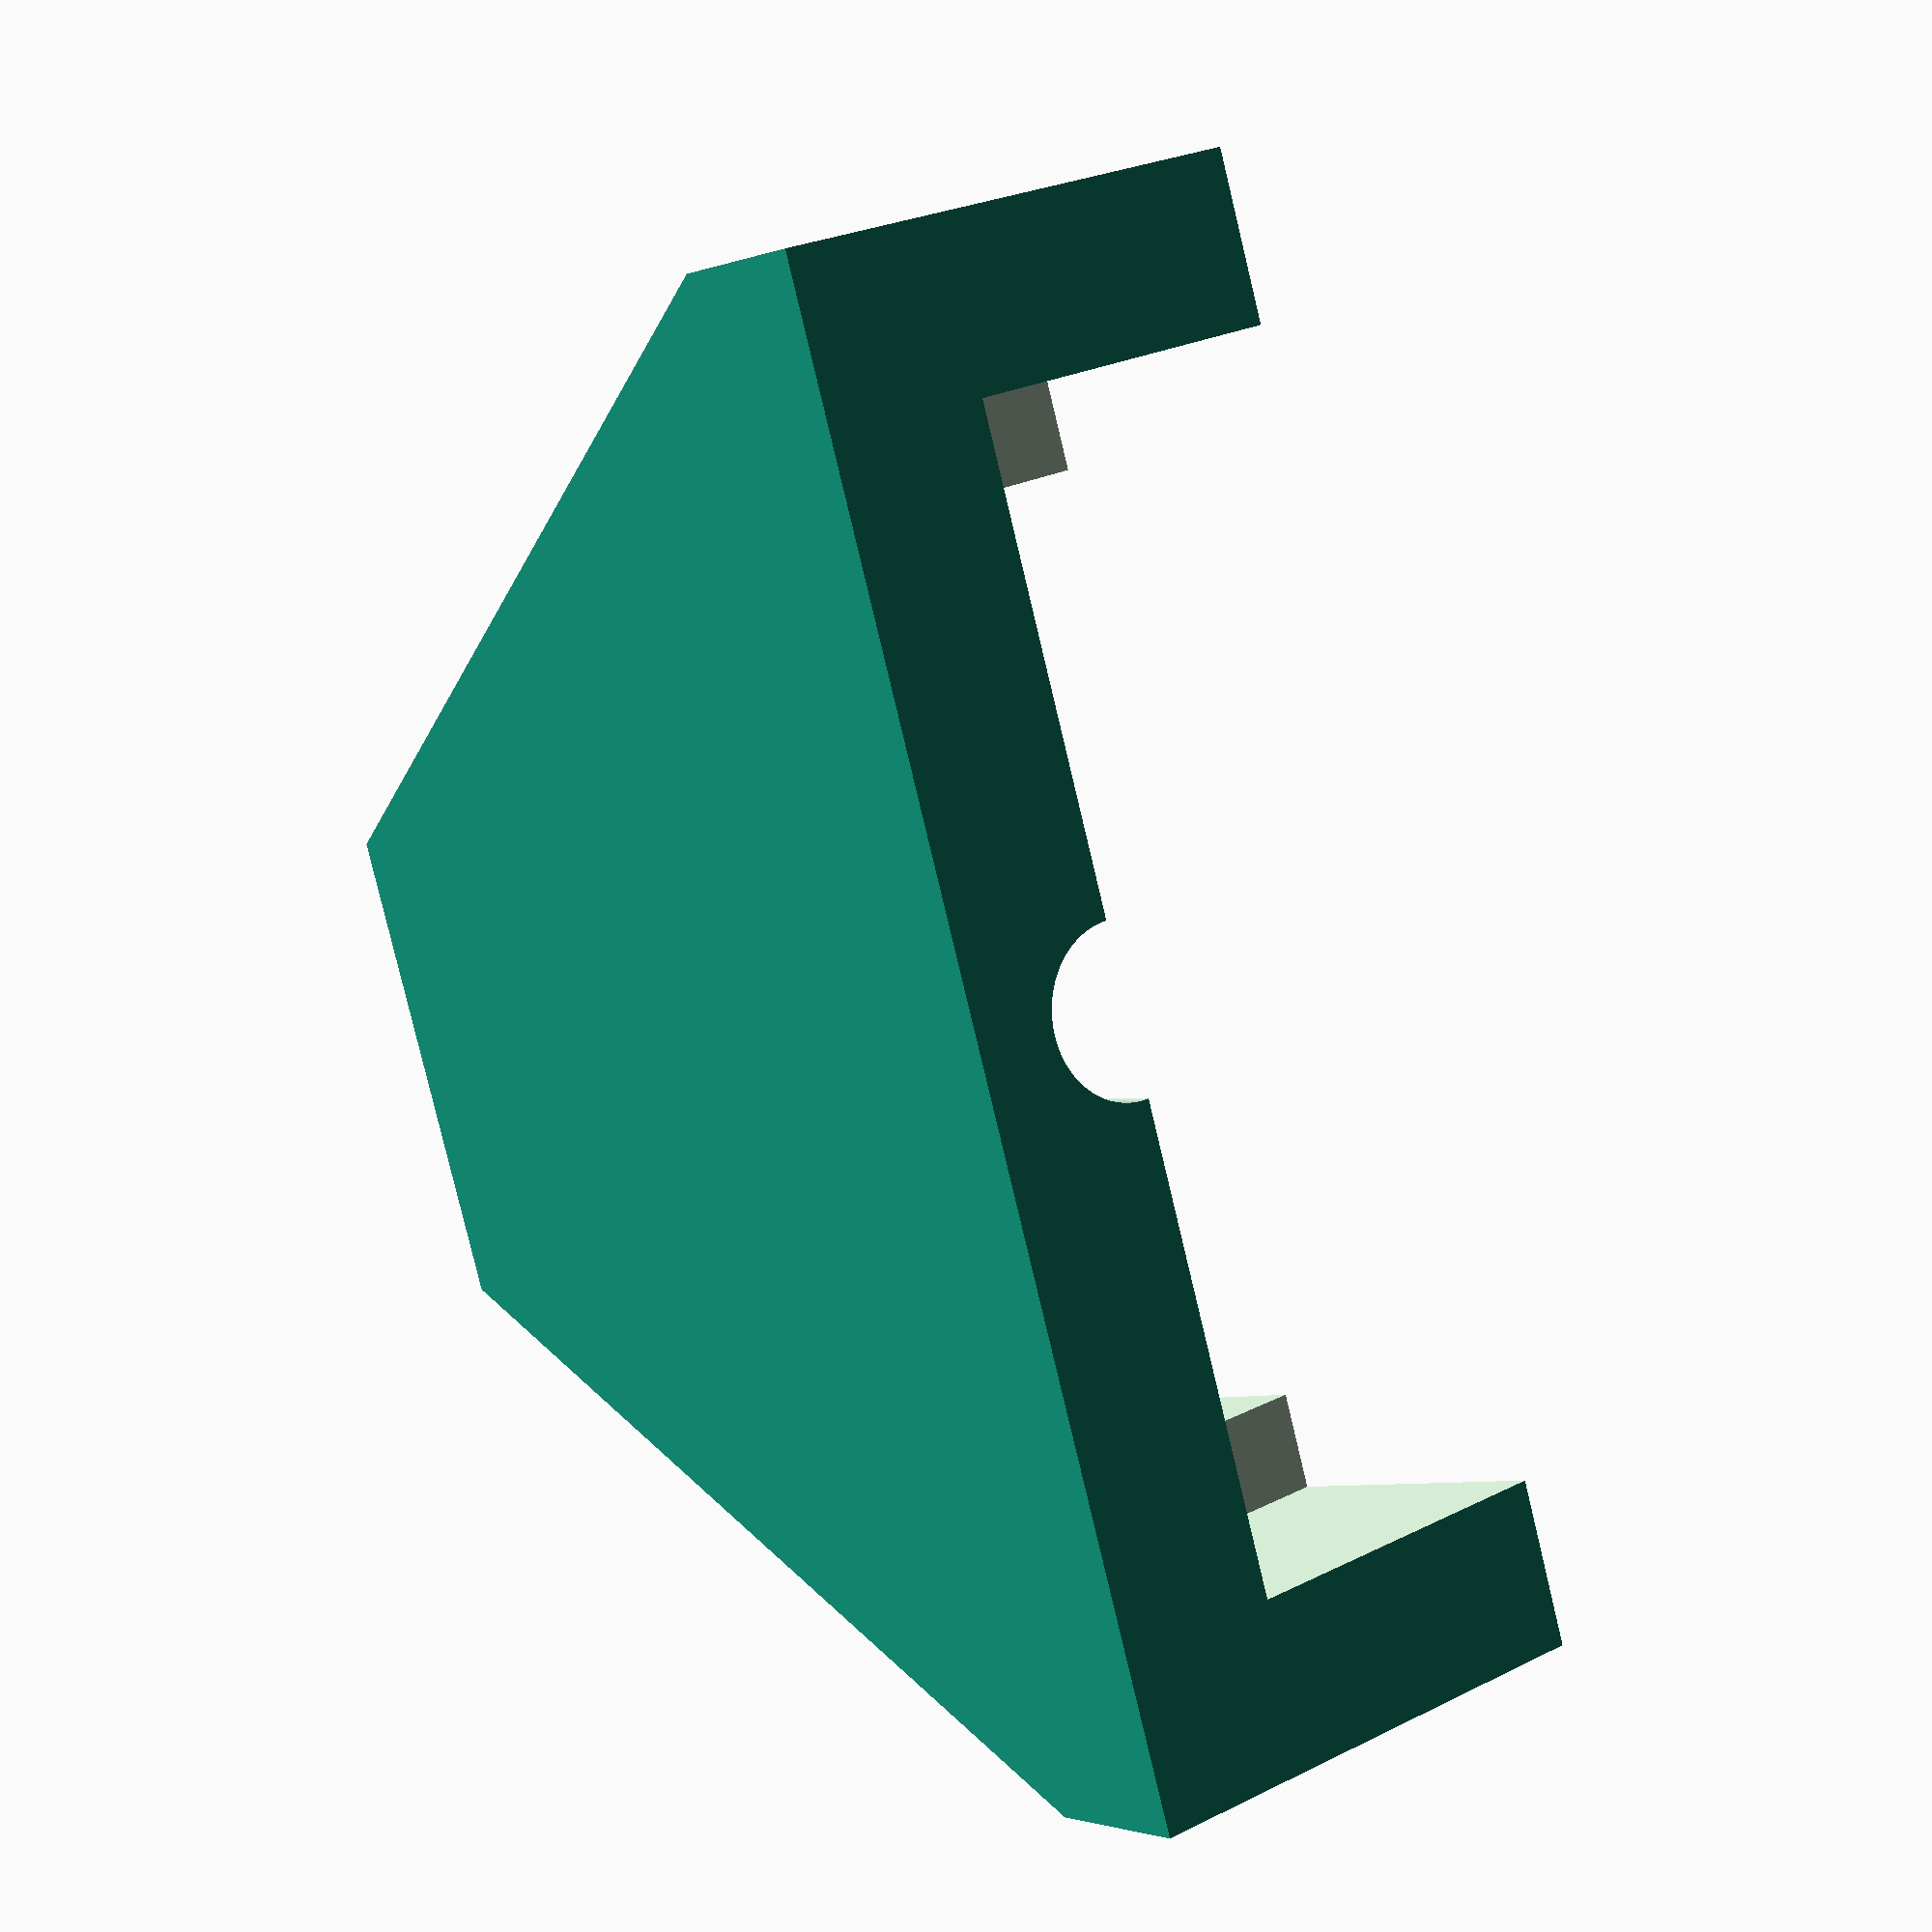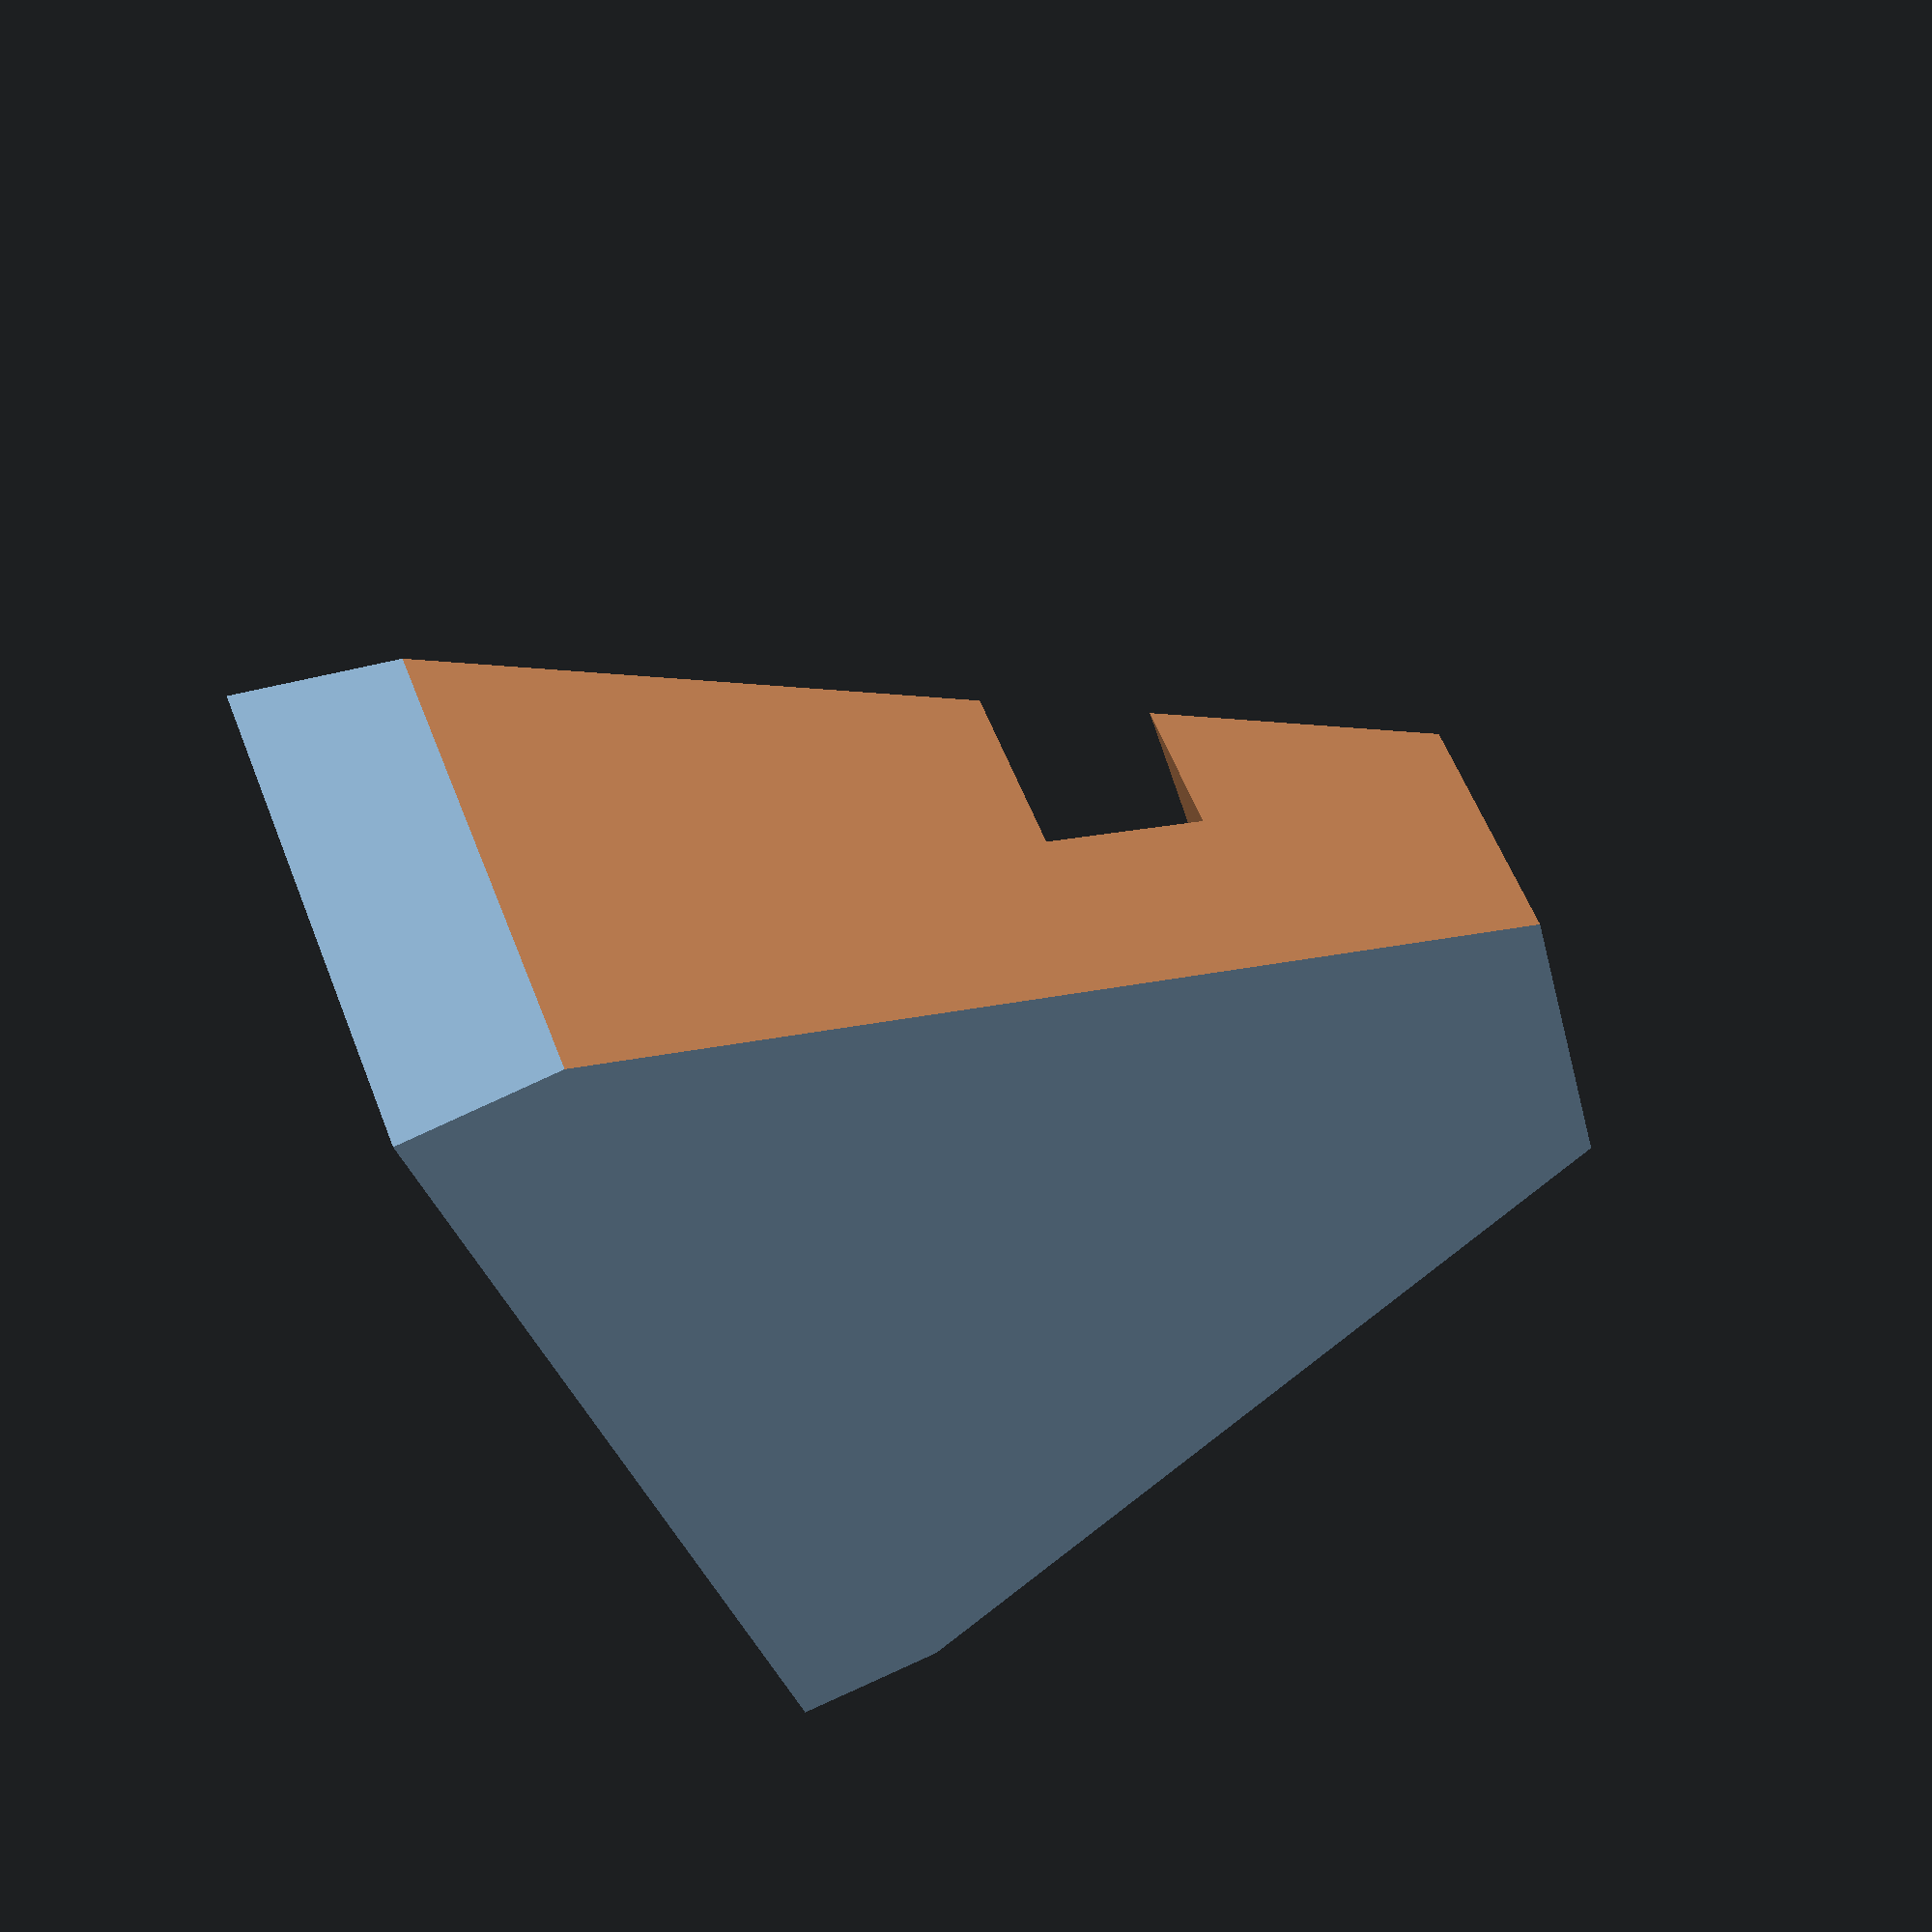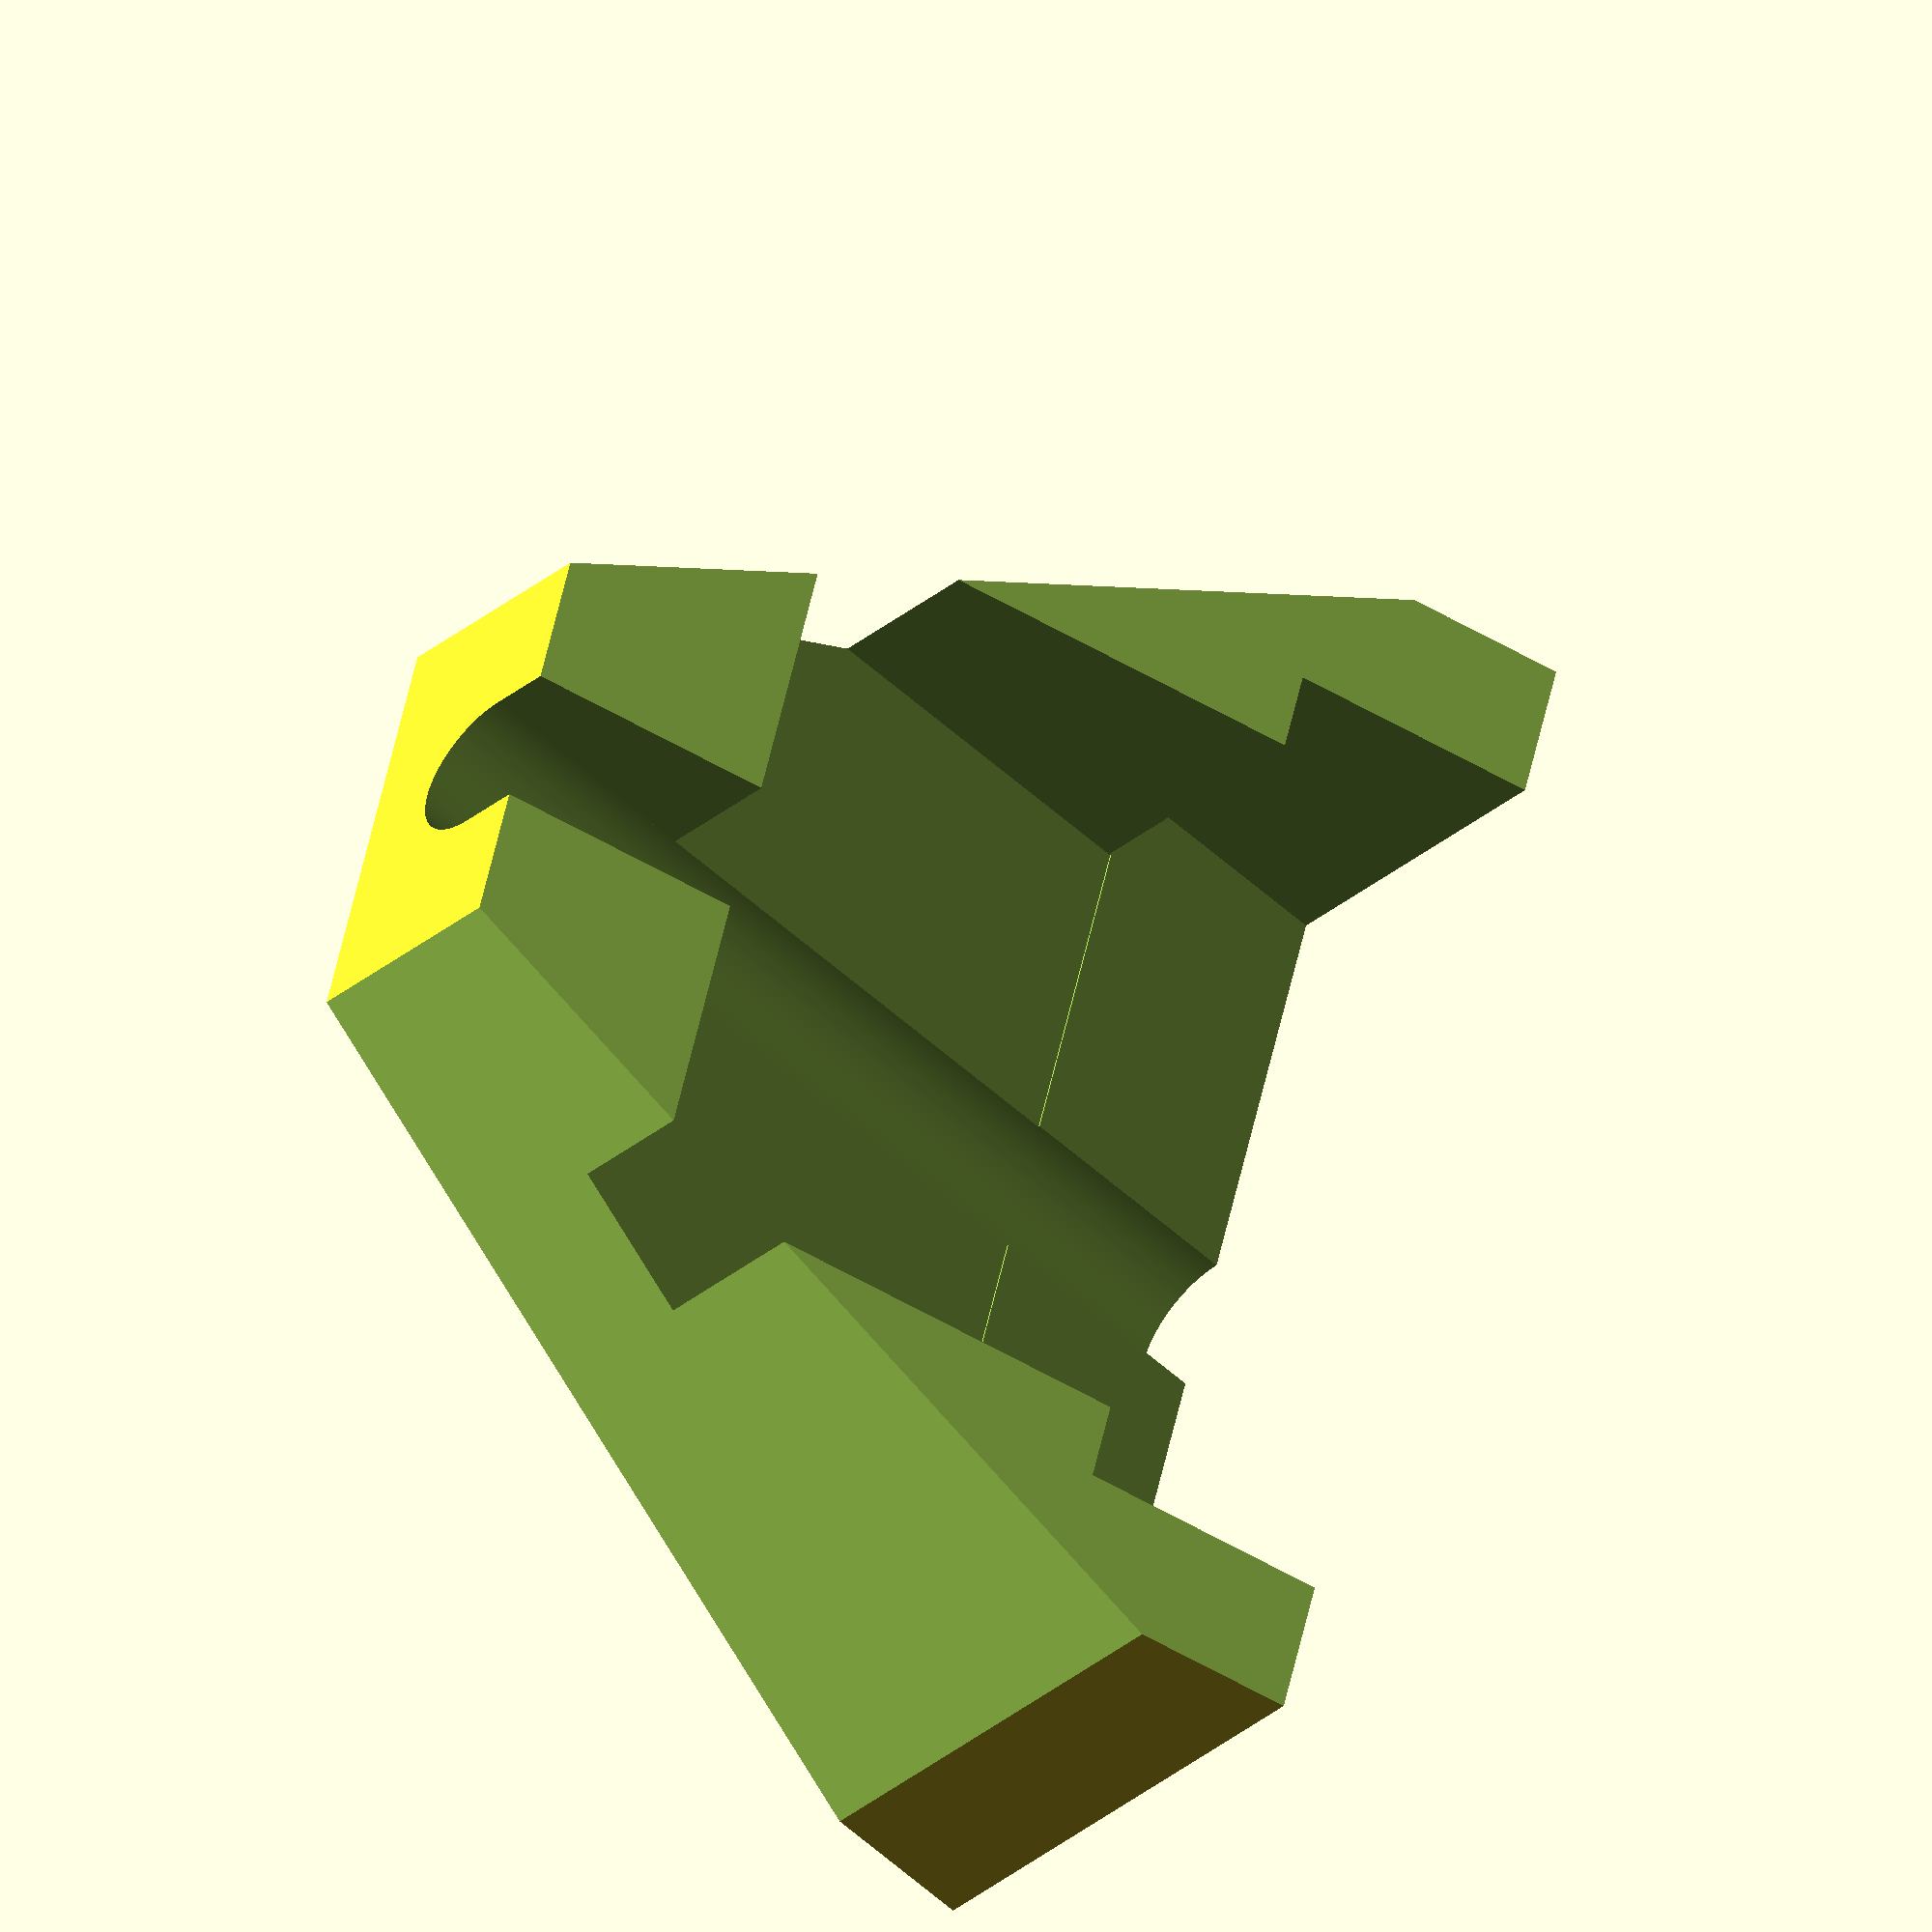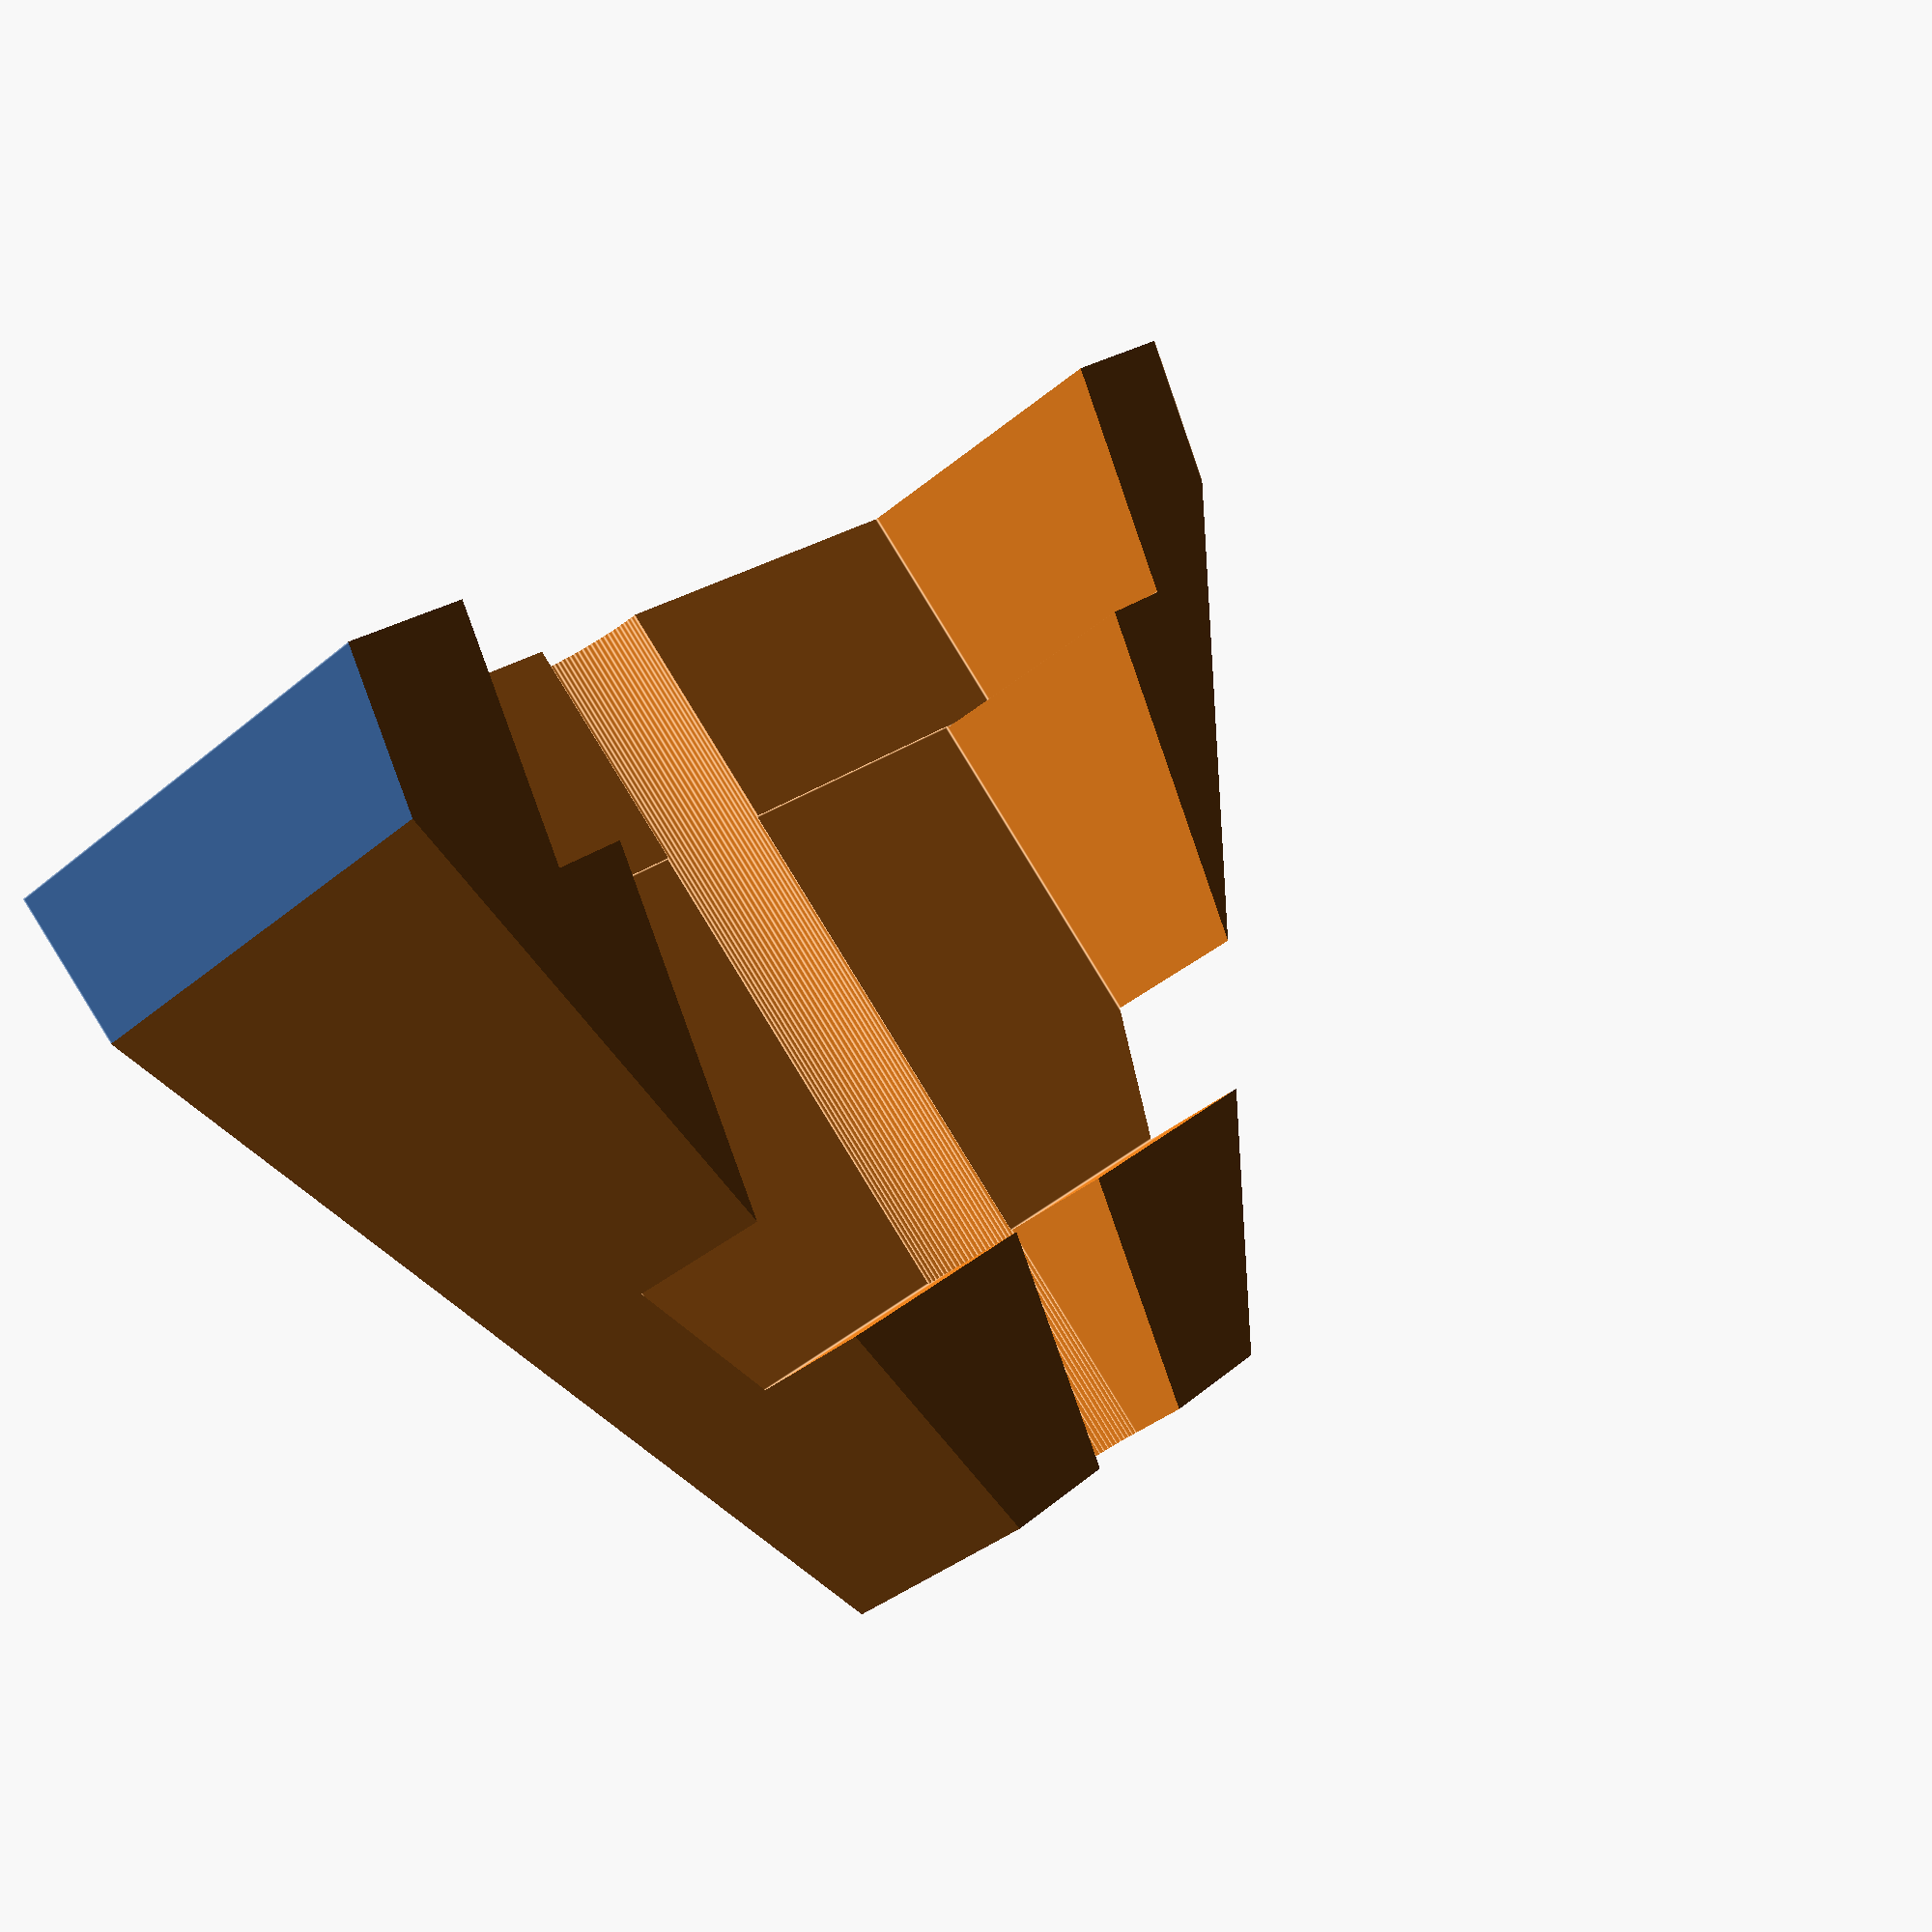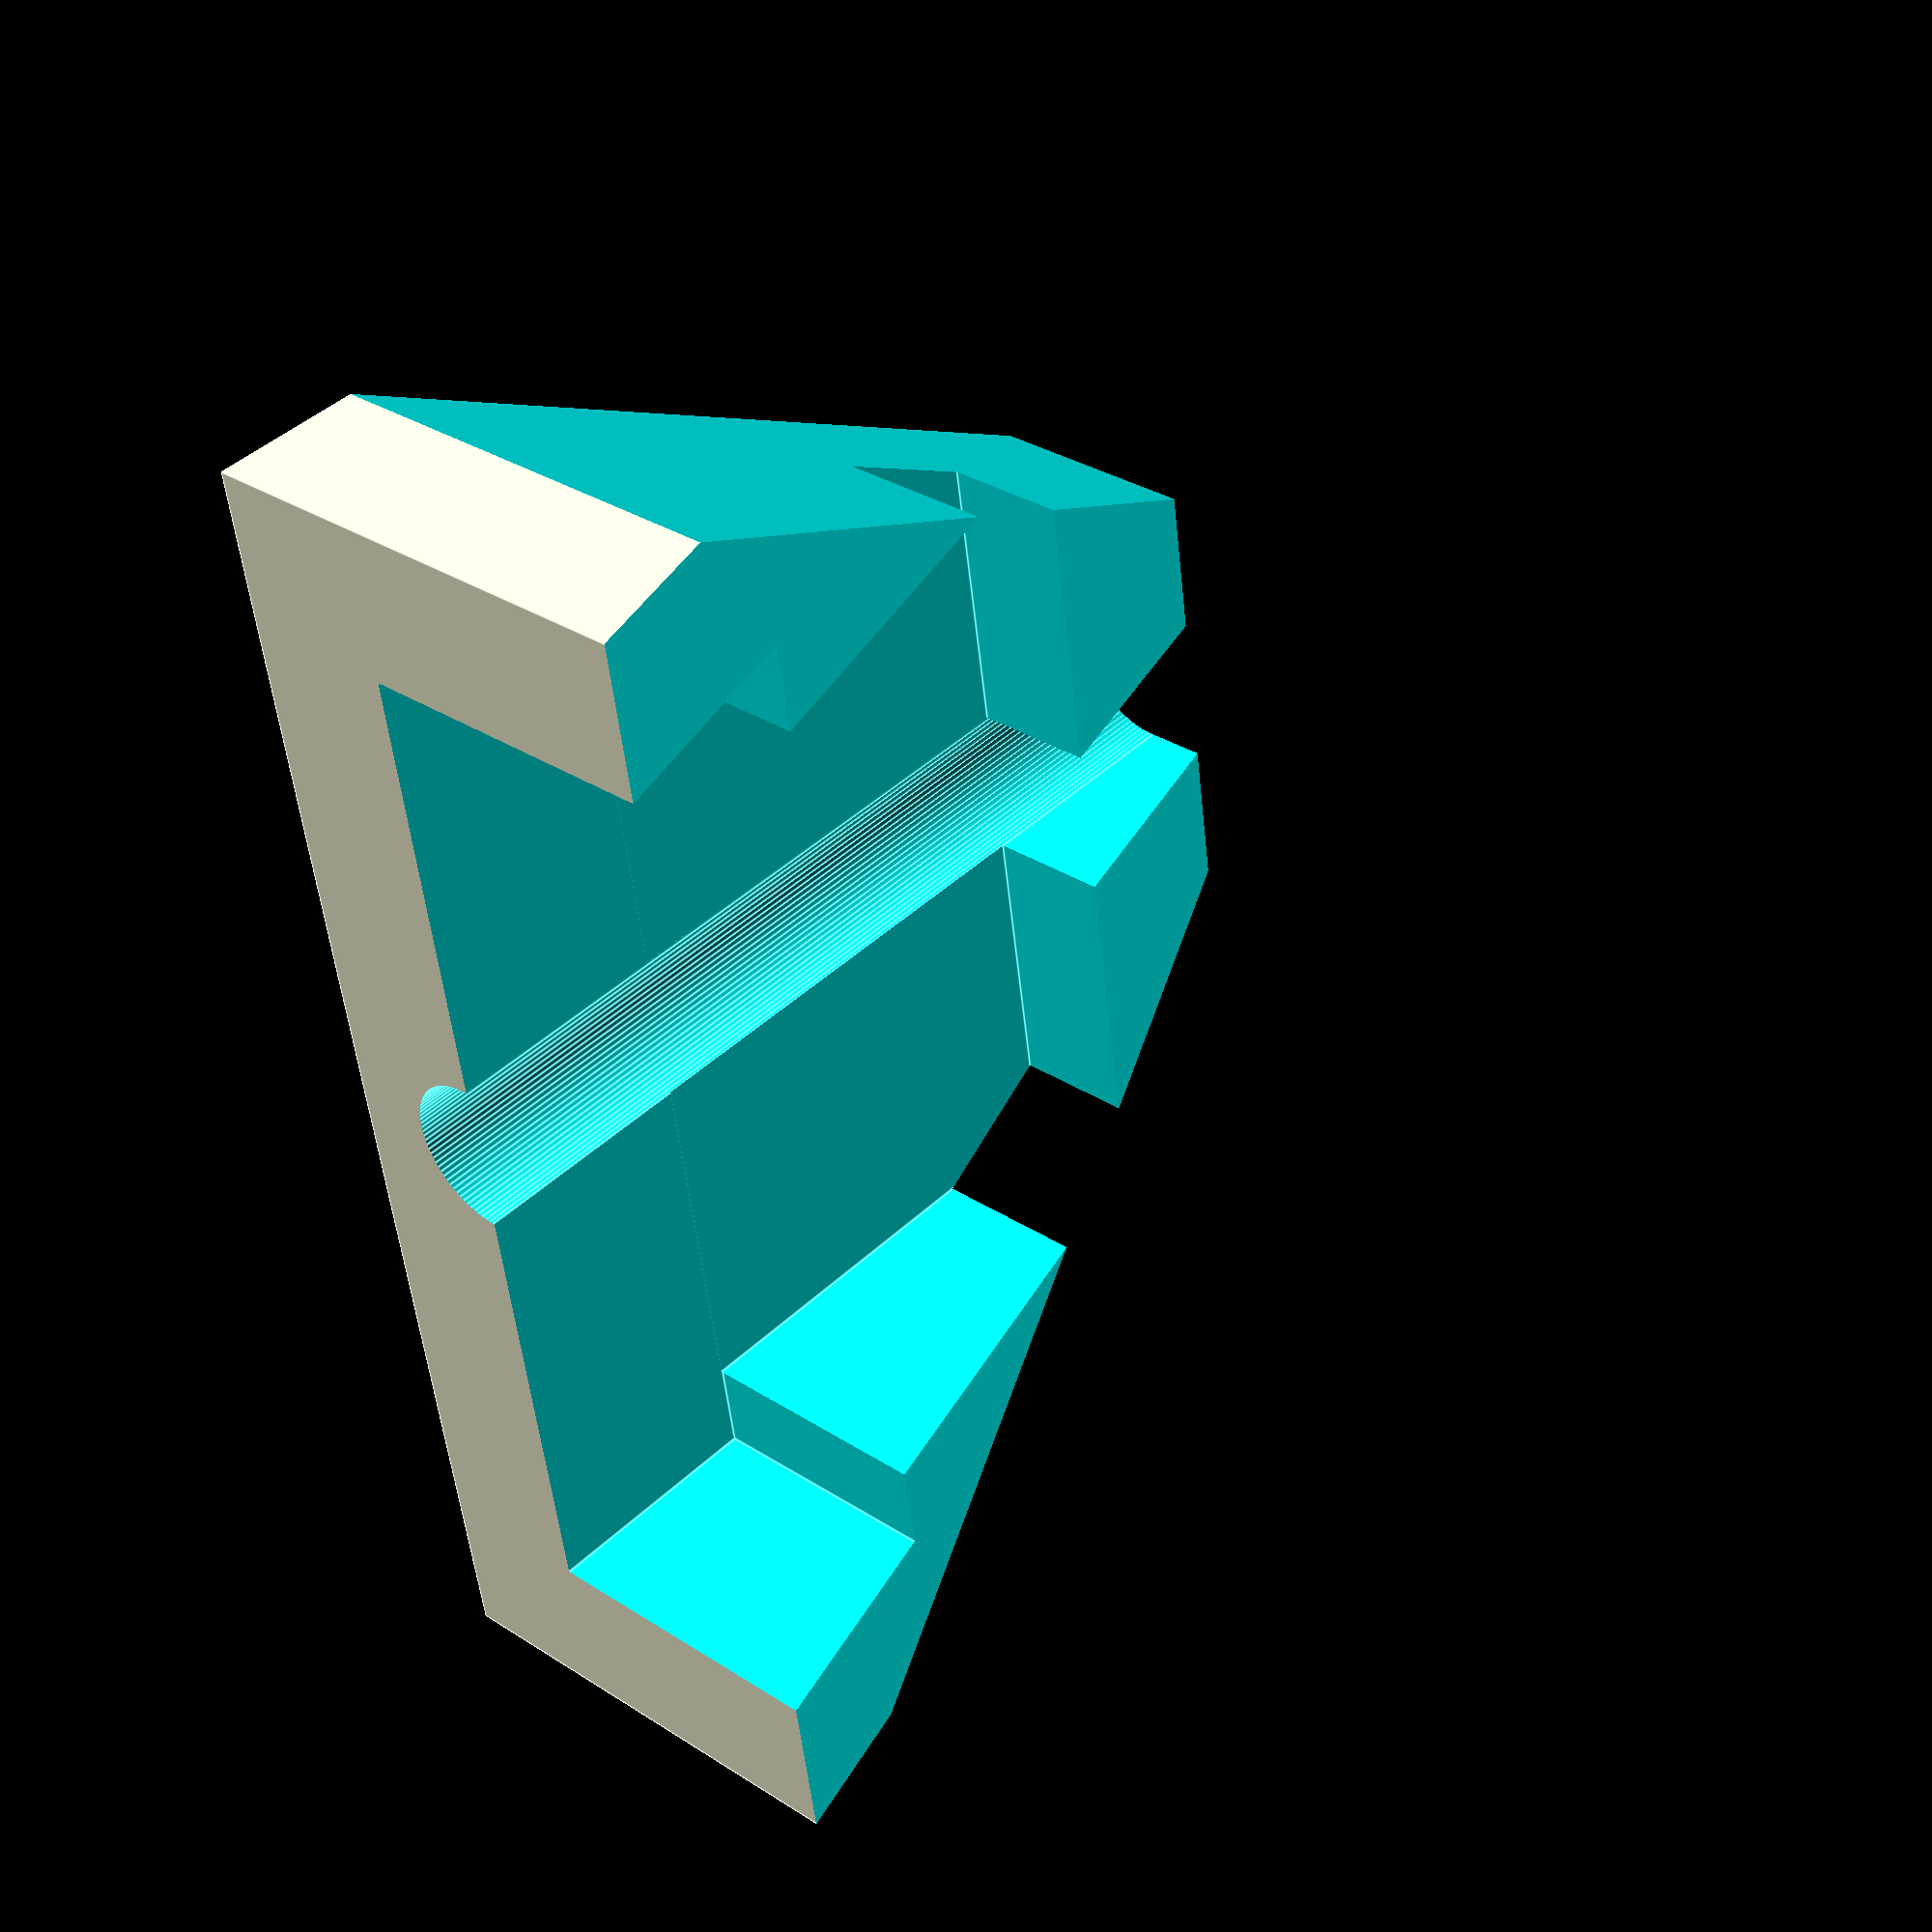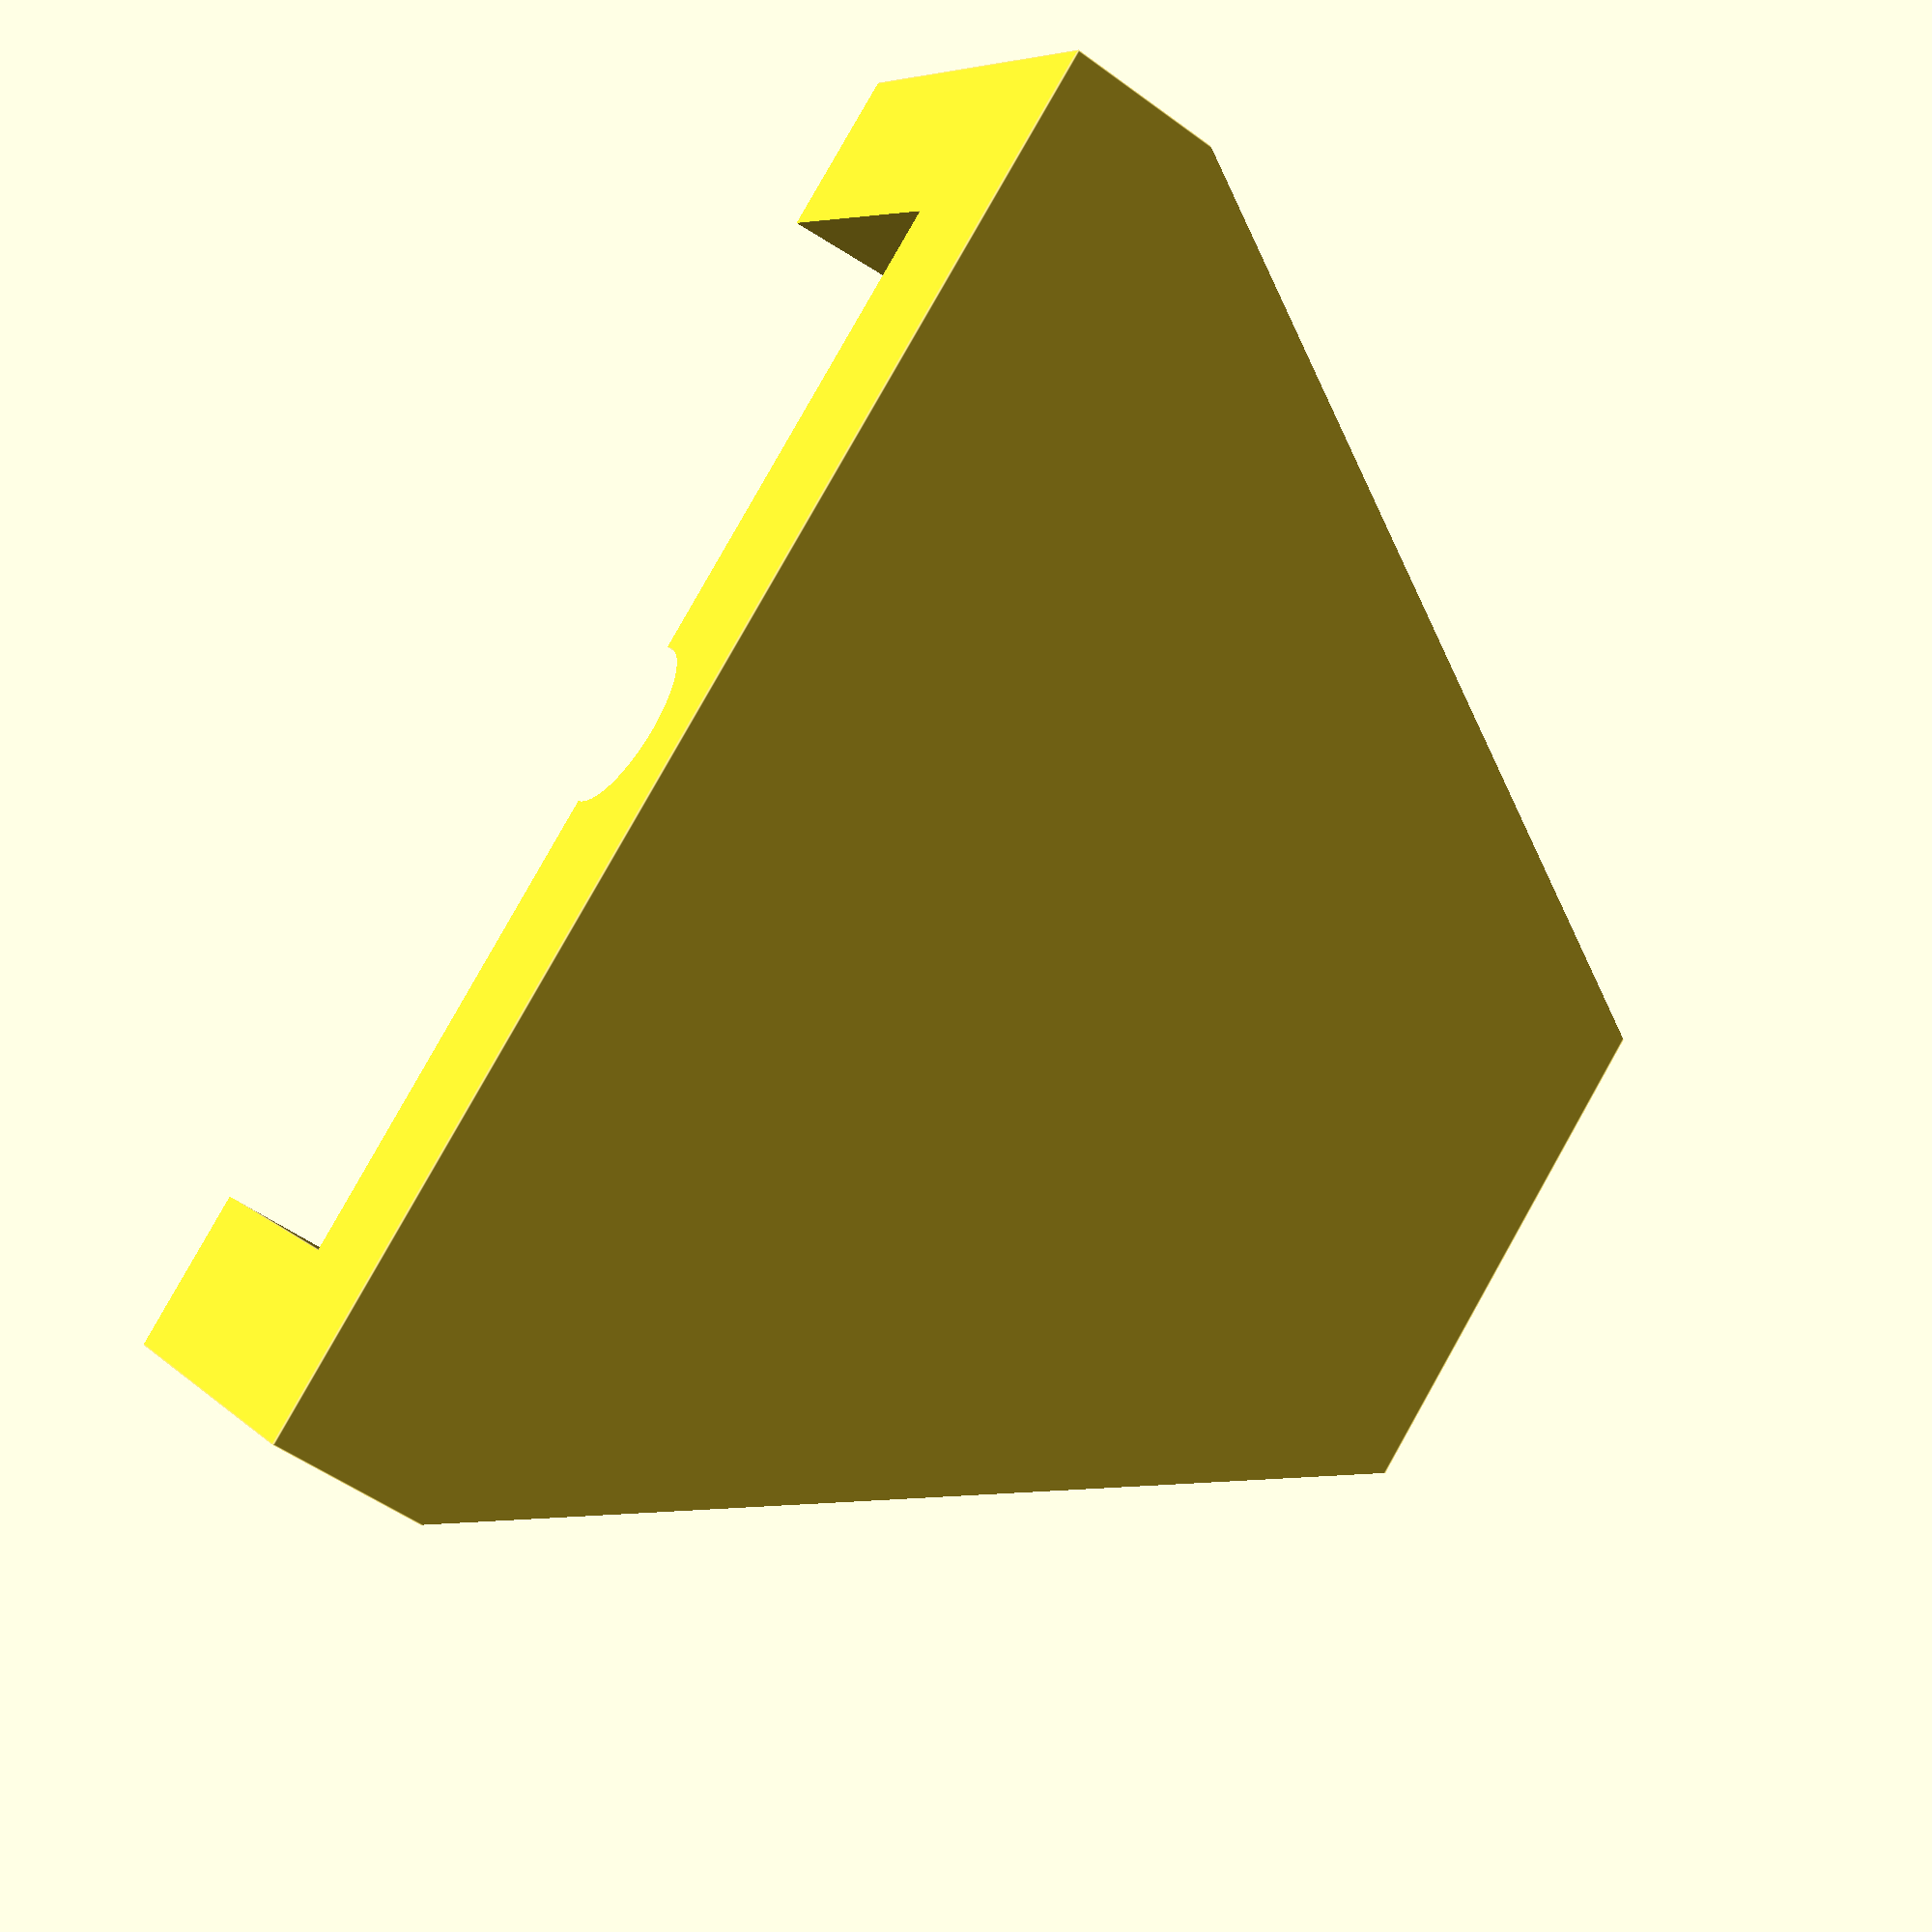
<openscad>
// units: mm
delta = 0.01; // prevent zero length walls.
connector_x = 6.75; //width
connector_z = 3.26; //height
connector_y = 1.5; //length

block_y = 4.5 + connector_y;
block_z_base = 1;
block_z = connector_z + block_z_base;
block_connector_wall_x = 1;
block_x = connector_x + 2 * block_connector_wall_x;
guide_y = 15;
guide_diameter = 1;

wiring_x = 5.6;
wiring_y = 3+4*delta;
wiring_z = connector_z+1;
wiring_x_offset = (block_x - wiring_x) / 2;

module block (){
  cube([block_x, block_y, block_z], center = false);
}

module connector (){
  cube([connector_x, connector_y, connector_z], center = false);
}

module guide_cut(){
  union(){
    rotate([90,0,0]){
      cylinder(h=guide_y, r=guide_diameter/2, center=false, $fn=100);
    }
    translate([-guide_diameter/2,-guide_y,0]){
      cube([guide_diameter, guide_y, 5], center=false);
    }
  }
}

cut_x = 5.5;
cut_y = 4;
module right_cut(){
  translate([-cut_x+block_x/2,cut_y,-delta])
  rotate([0,0,-30]){
    cube([5,10,10], center=true);
  }
}
module left_cut(){
  translate([cut_x+block_x/2,cut_y,-delta])
  rotate([0,0,30]){
    cube([5,10,10], center=true);
  }
}

module top_cut(){
  translate([-delta,-1,connector_z])
  rotate([-15,0,0]){
    cube(20,5,5);
  }
}

module wiring_space(){
  cube([wiring_x, wiring_y, wiring_z]);
}

module main(){
  difference(){
    block();
    translate([block_connector_wall_x, -delta, block_z_base + delta]){
      connector();
    }
    translate([block_x/2, block_y + delta, block_z_base]){
      guide_cut();
    }
    translate([wiring_x_offset, connector_y-2*delta, 
	       block_z_base]){
      wiring_space();
    }
    right_cut();
    left_cut();
    top_cut();
  }
}

main();



</openscad>
<views>
elev=154.4 azim=291.8 roll=308.8 proj=p view=wireframe
elev=302.6 azim=282.9 roll=159.1 proj=p view=solid
elev=213.6 azim=104.6 roll=221.8 proj=o view=wireframe
elev=37.0 azim=134.4 roll=317.1 proj=p view=edges
elev=148.9 azim=261.2 roll=227.4 proj=p view=edges
elev=173.4 azim=57.9 roll=22.6 proj=p view=edges
</views>
